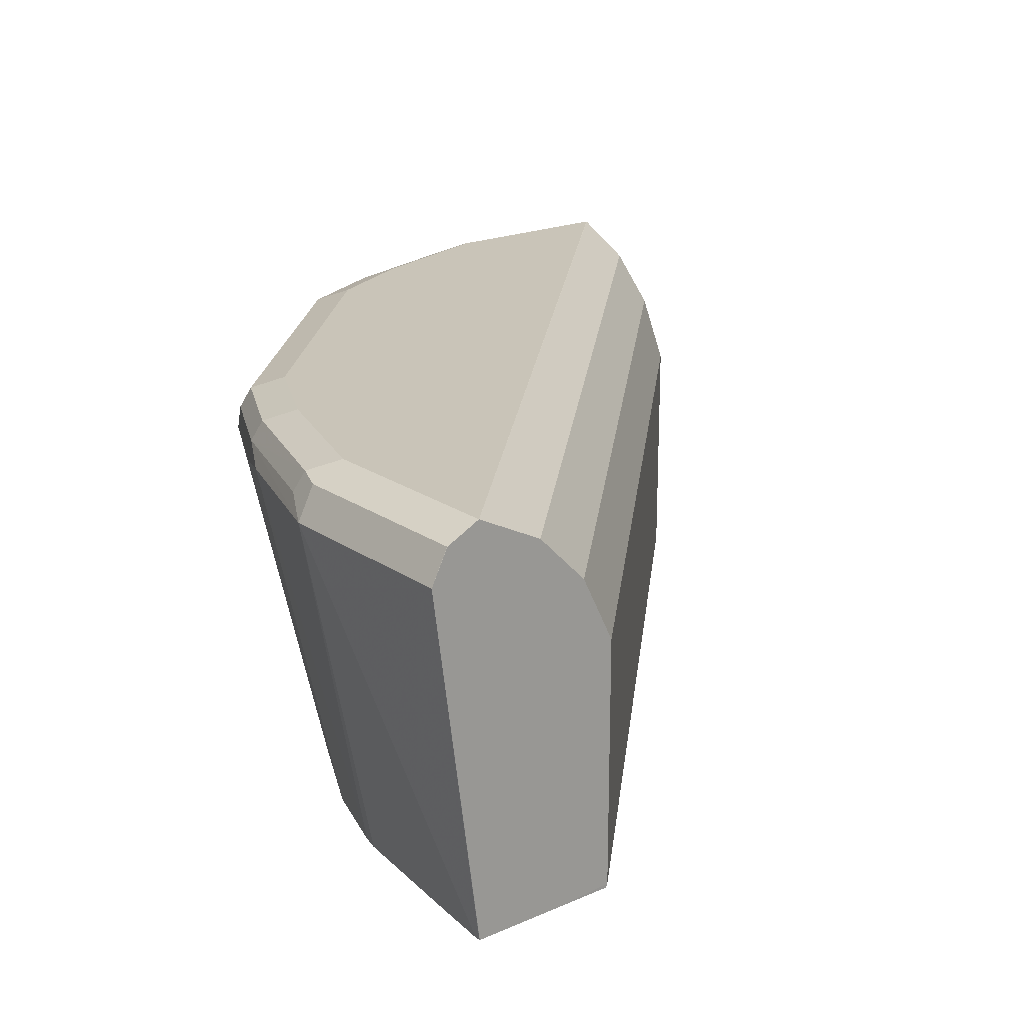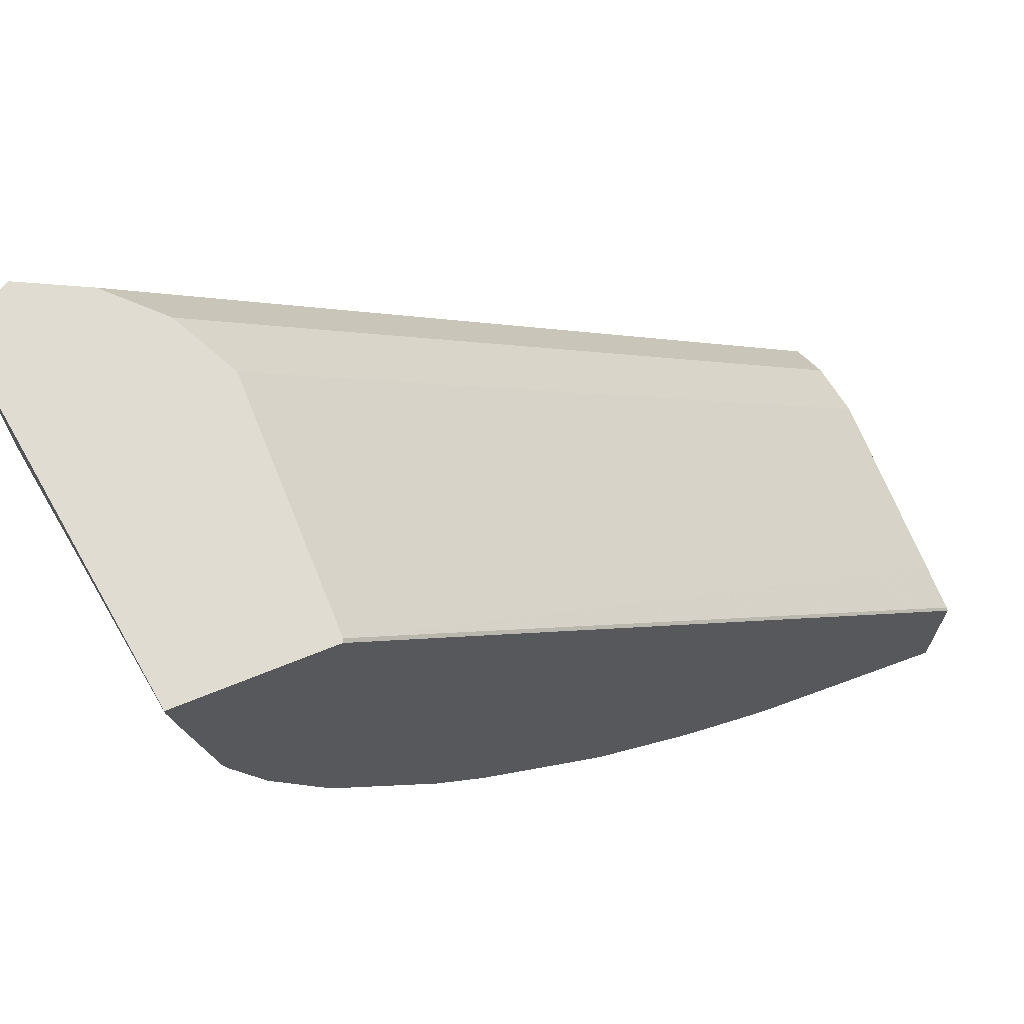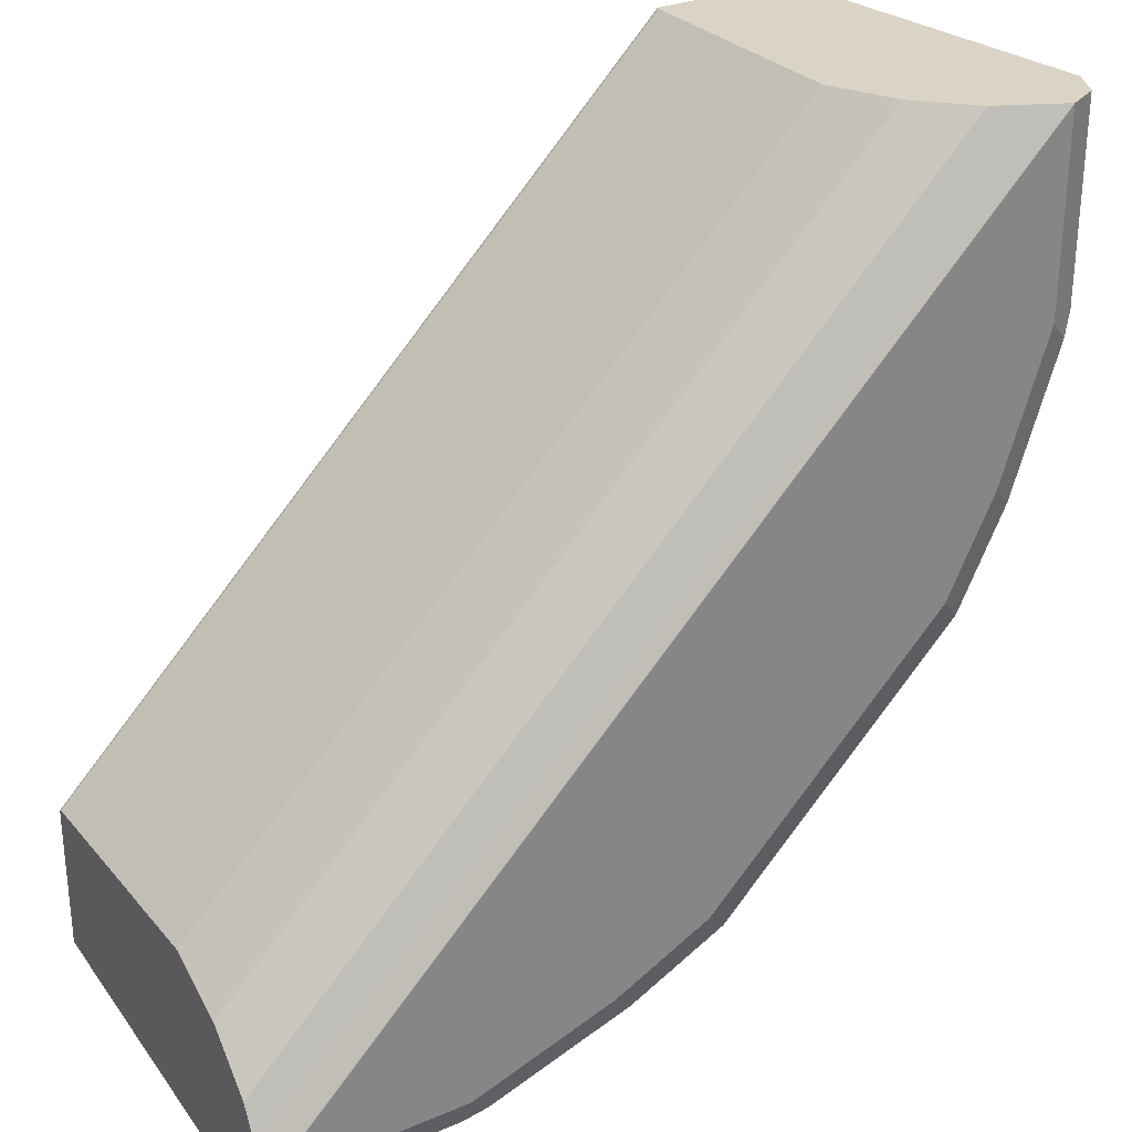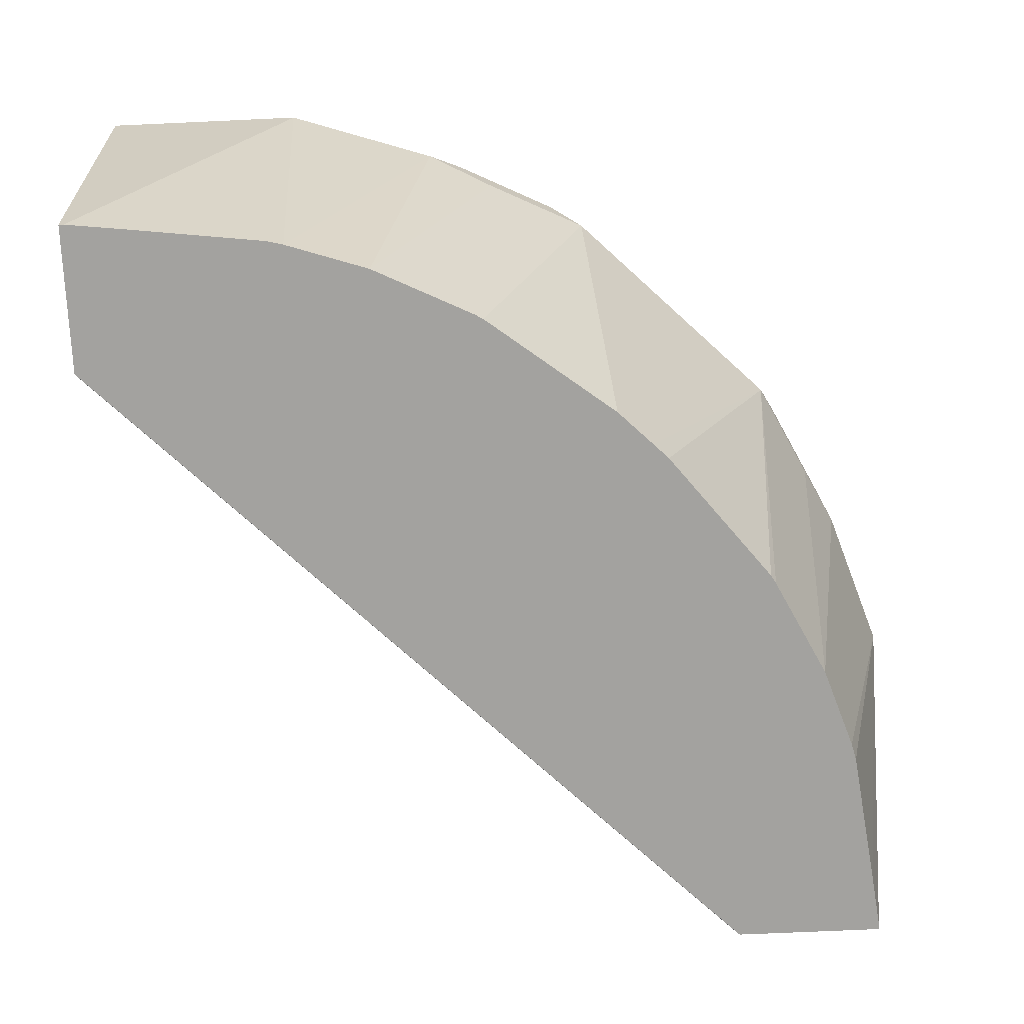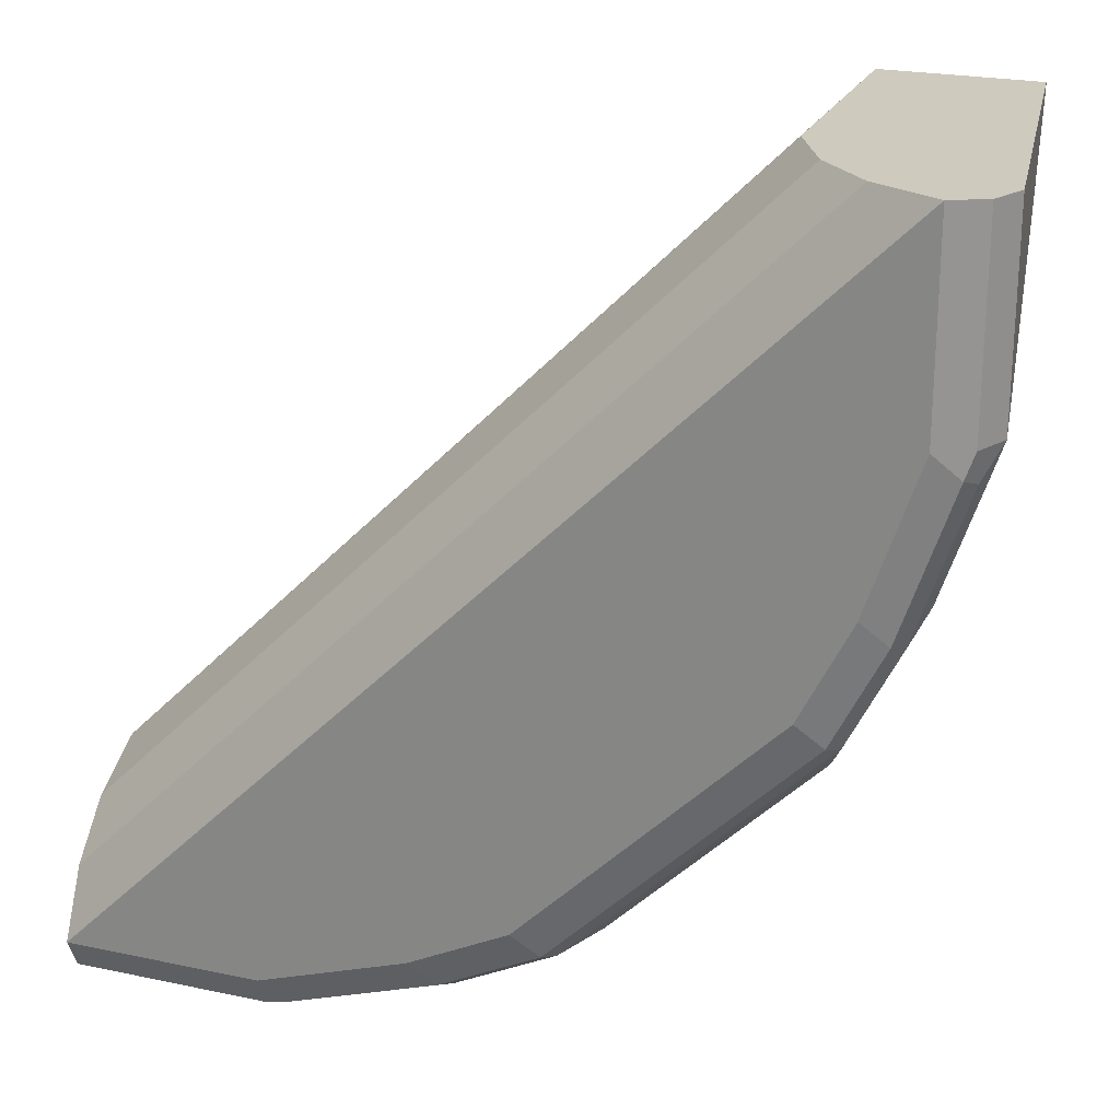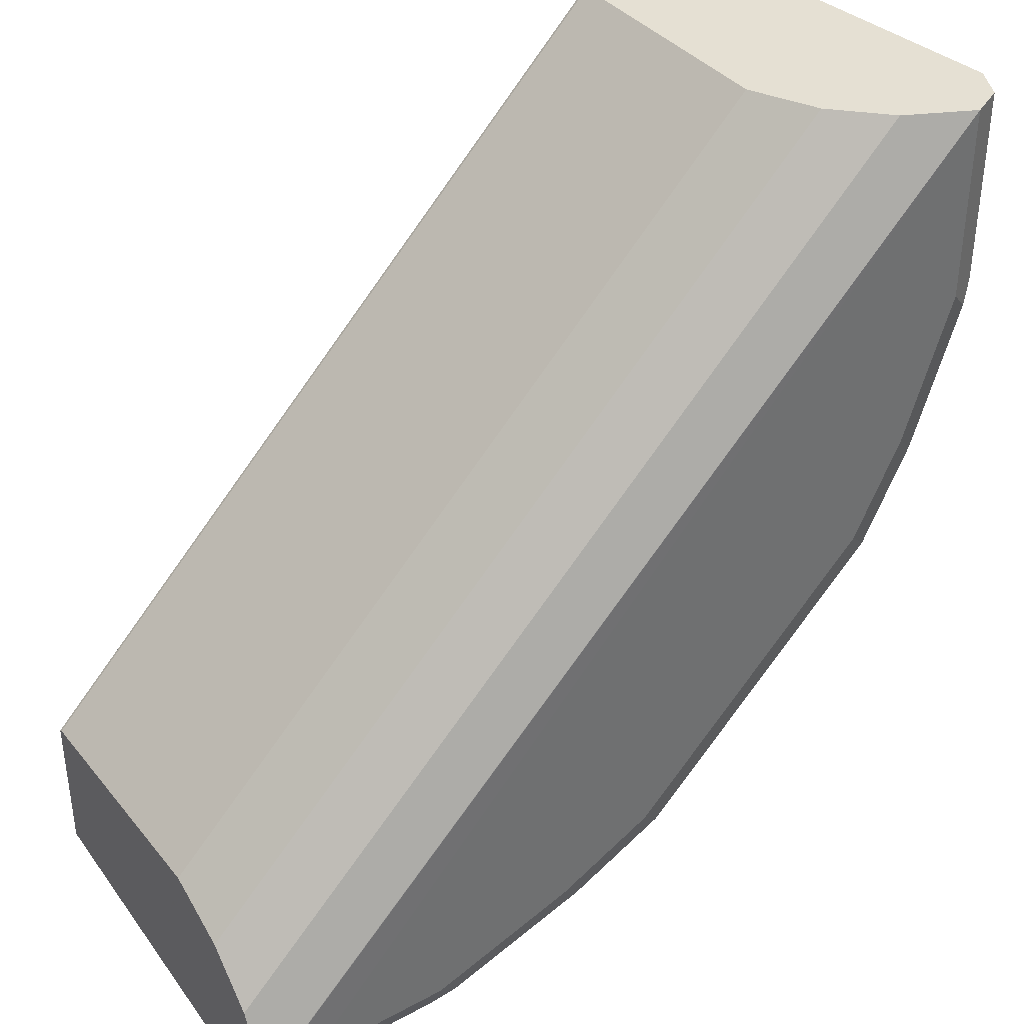
<metadata>
{"format":"obj","ext":"obj","renderer":"f3d","projection":"perspective","resolution":1024,"background":"white","views":[{"elev":20.2,"azim":-38.6,"up":"+Y"},{"elev":69.3,"azim":-22.0,"up":"+Z"},{"elev":28.9,"azim":147.8,"up":"+Z"},{"elev":-72.4,"azim":-177.4,"up":"+Y"},{"elev":23.2,"azim":-160.2,"up":"+Z"},{"elev":38.0,"azim":145.5,"up":"+Z"}]}
</metadata>
<code>
v -0.0001086 0.8314 -0.2514
v -0.0001086 0.754 -0.2514
v -0.0001086 0.8316 -0.2515
v -0.2514 0.8314 0.0001086
v -0.0001086 0.7347 -0.2514
v -0.2514 0.7348 0.0001086
v -0.0001086 0.8507 -0.261
v -0.2578 0.8443 0.0001086
v -0.0001086 0.7334 -0.252
v -0.2779 0.7334 0.0001086
v -0.252 0.7334 7.642e-05
v -0.0001086 0.8572 -0.2642
v -0.2611 0.8509 0.0001086
v -0.0001086 0.7334 -0.31
v -0.31 0.7334 0.0001086
v -0.0001086 0.8766 -0.2836
v -0.2642 0.8572 0.0001086
v -0.002071 0.7334 -0.31
v -0.0001086 0.8701 -0.3287
v -0.3287 0.8701 0.0001086
v -0.3101 0.7334 -2.015e-05
v -0.0001086 0.883 -0.2965
v -0.2836 0.8766 0.0001086
v -0.07737 0.8701 -0.3287
v -0.02414 0.7334 -0.3073
v -0.0001086 0.883 -0.3222
v -0.3222 0.883 0.0001086
v -0.3222 0.883 -2.015e-05
v -0.3287 0.8701 -0.07736
v -0.3101 0.7334 -0.00208
v -0.0001086 0.8893 -0.3091
v -0.3093 0.8894 0.0001086
v -0.1354 0.8701 -0.3094
v -0.1483 0.8766 -0.3029
v -0.09024 0.8766 -0.3222
v -0.08702 0.8846 -0.319
v -0.07737 0.883 -0.3222
v -0.07737 0.7334 -0.3004
v -0.08406 0.7334 -0.2987
v -0.01934 0.8894 -0.3094
v -0.0001086 0.8894 -0.3094
v -0.3222 0.883 -0.07736
v -0.2987 0.7334 -0.08406
v -0.3004 0.7334 -0.07736
v -0.3073 0.7334 -0.02413
v -0.319 0.8846 -0.08702
v -0.3222 0.8766 -0.09024
v -0.3029 0.8766 -0.1483
v -0.3093 0.8701 -0.1354
v -0.3093 0.8894 -0.07736
v -0.1612 0.8637 -0.2965
v -0.1998 0.8637 -0.2771
v -0.116 0.7334 -0.288
v -0.1869 0.8766 -0.2836
v -0.1837 0.8846 -0.2804
v -0.145 0.8846 -0.2997
v -0.07737 0.8894 -0.3094
v -0.288 0.7334 -0.116
v -0.2997 0.8846 -0.145
v -0.2804 0.8846 -0.1837
v -0.2836 0.8766 -0.1869
v -0.2965 0.8637 -0.1611
v -0.29 0.8894 -0.1354
v -0.1547 0.7334 -0.2686
v -0.2771 0.8637 -0.1998
v -0.2449 0.8766 -0.2256
v -0.1581 0.7334 -0.2667
v -0.2082 0.7334 -0.2275
v -0.2179 0.7334 -0.2179
v -0.174 0.8894 -0.2707
v -0.1354 0.8894 -0.29
v -0.261 0.8846 -0.203
v -0.1934 0.8894 -0.2514
v -0.2686 0.7334 -0.1547
v -0.2707 0.8894 -0.174
v -0.2217 0.7334 -0.2141
v -0.2275 0.7334 -0.2082
v -0.2667 0.7334 -0.1581
f 32 73 75
f 32 75 63
f 32 63 50
f 33 51 52
f 33 52 34
f 33 39 53
f 34 54 55
f 34 52 54
f 32 70 73
f 34 55 56
f 34 56 36
f 34 36 35
f 36 57 37
f 36 56 57
f 42 50 46
f 33 53 51
f 32 71 70
f 31 41 32
f 32 40 57
f 26 37 57
f 43 49 58
f 26 57 40
f 26 40 41
f 27 32 28
f 28 32 50
f 28 50 42
f 29 43 44
f 29 44 45
f 29 45 30
f 29 46 47
f 29 47 48
f 29 48 49
f 29 49 43
f 32 41 40
f 32 57 71
f 46 50 63
f 55 71 56
f 46 59 48
f 56 71 57
f 58 62 74
f 59 63 75
f 59 75 60
f 60 75 72
f 60 72 66
f 60 66 61
f 61 66 65
f 61 65 62
f 62 65 74
f 65 69 76
f 65 76 77
f 65 77 78
f 65 78 74
f 72 75 73
f 55 73 70
f 55 72 73
f 55 66 72
f 24 39 33
f 46 48 47
f 48 59 60
f 48 60 61
f 48 61 62
f 48 62 49
f 49 62 58
f 51 53 64
f 46 63 59
f 51 64 52
f 52 66 54
f 52 64 67
f 52 67 68
f 52 68 69
f 52 69 65
f 54 66 55
f 55 70 71
f 52 65 66
f 24 38 39
f 29 42 46
f 24 36 37
f 4 23 32
f 4 32 27
f 4 27 20
f 4 20 15
f 4 15 10
f 4 10 6
f 4 7 8
f 5 6 9
f 6 10 11
f 6 11 9
f 7 12 8
f 8 12 13
f 9 11 10
f 9 10 15
f 9 15 21
f 4 17 23
f 4 13 17
f 4 8 13
f 3 7 4
f 1 2 5
f 1 5 9
f 1 9 14
f 1 14 19
f 1 19 26
f 1 26 41
f 24 25 38
f 9 21 30
f 1 31 22
f 1 16 12
f 1 12 7
f 1 7 3
f 1 3 4
f 1 4 6
f 1 6 2
f 2 6 5
f 1 22 16
f 9 30 45
f 1 41 31
f 9 44 43
f 16 22 23
f 16 23 17
f 18 25 24
f 19 24 37
f 19 37 26
f 20 27 28
f 20 28 42
f 20 42 29
f 20 29 30
f 20 30 21
f 22 31 32
f 22 32 23
f 24 34 35
f 24 35 36
f 9 45 44
f 15 20 21
f 14 24 19
f 24 33 34
f 12 17 13
f 14 18 24
f 9 58 74
f 9 43 58
f 9 78 77
f 9 77 76
f 9 76 69
f 9 69 68
f 9 68 67
f 9 74 78
f 9 64 53
f 9 53 39
f 9 39 38
f 9 38 25
f 9 25 18
f 9 18 14
f 9 67 64
f 12 16 17

</code>
